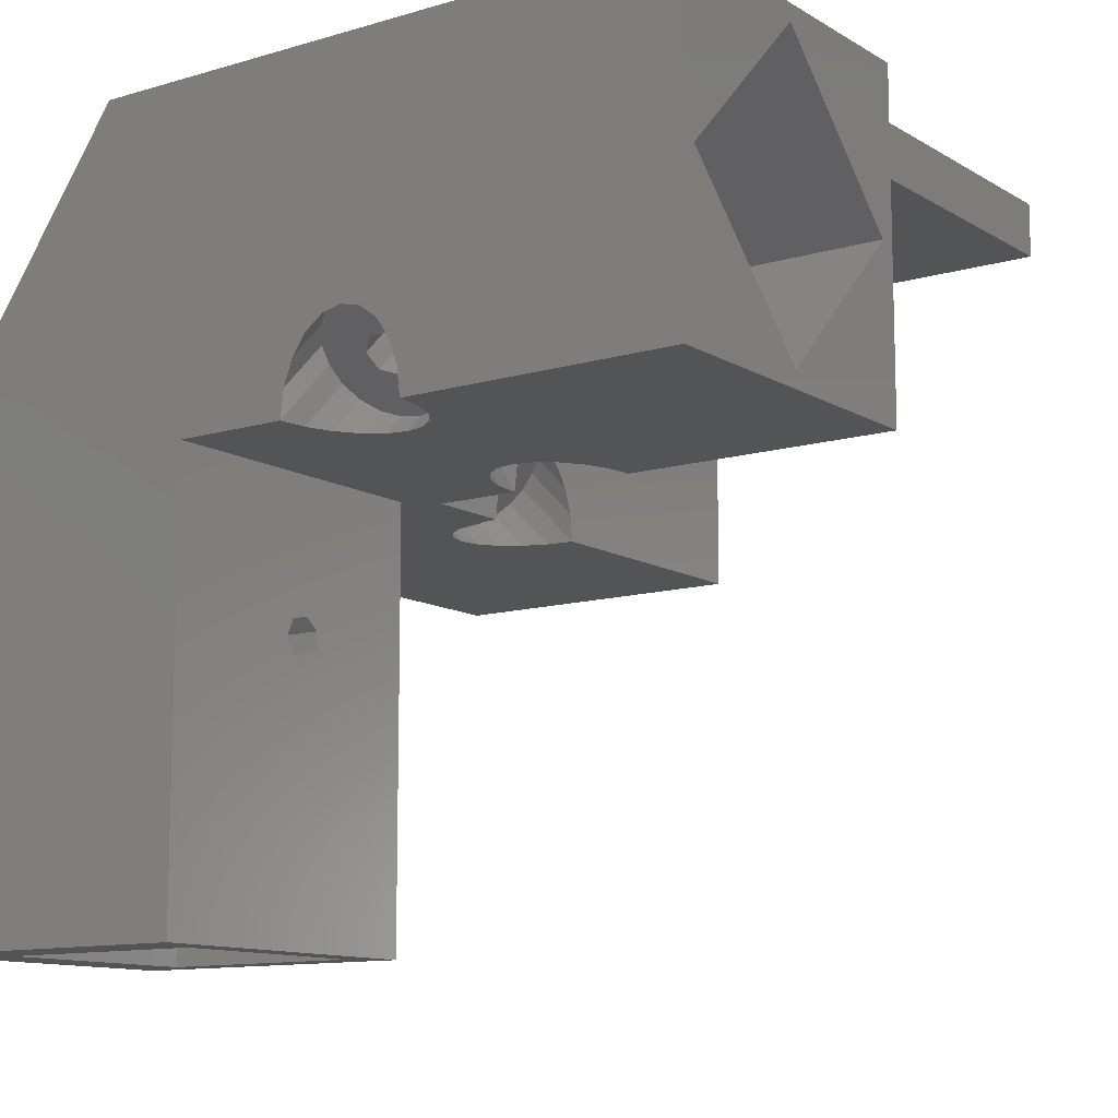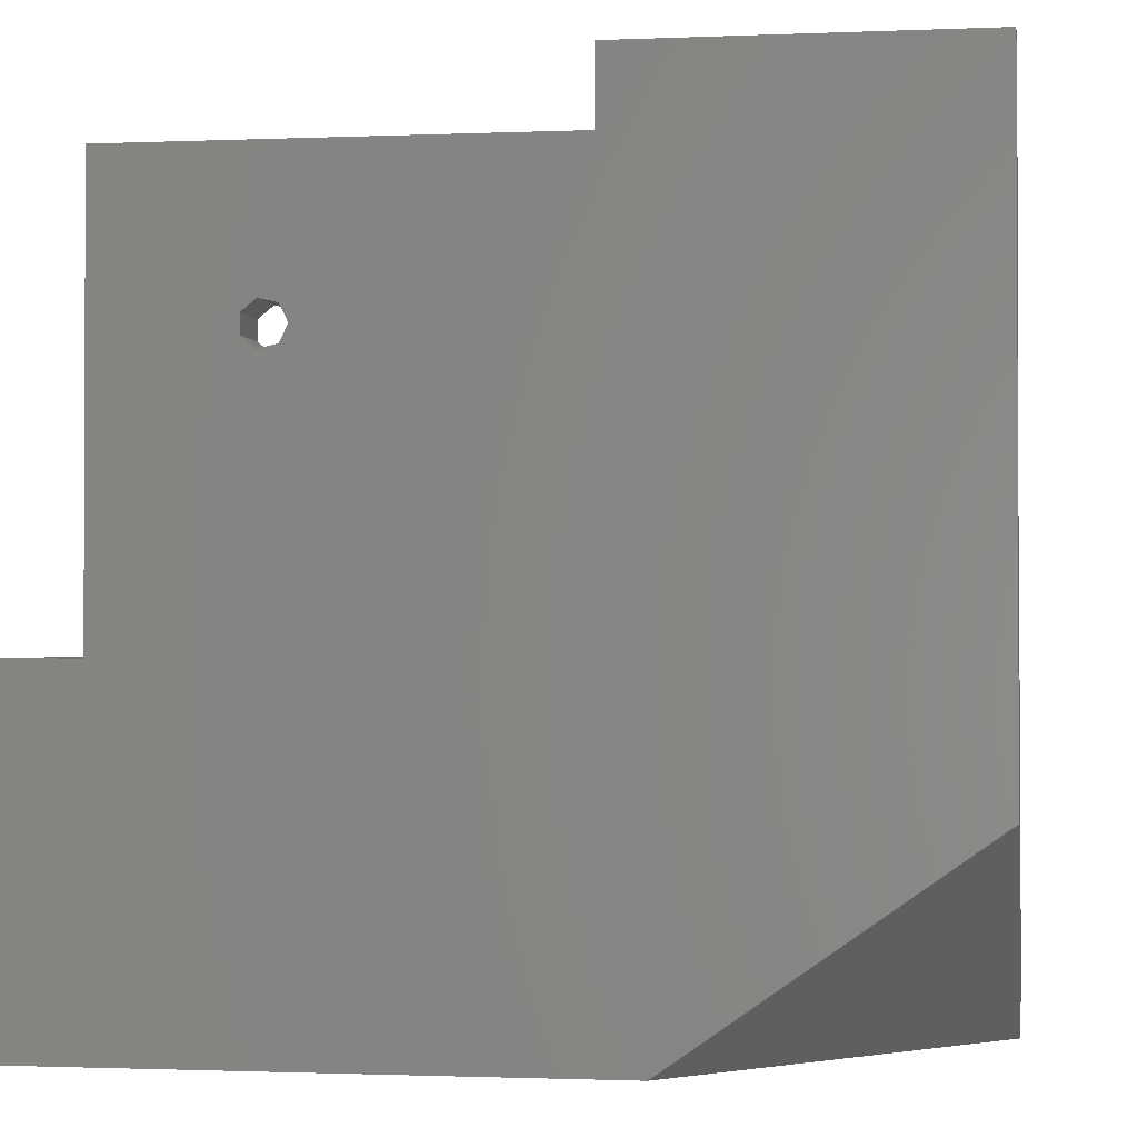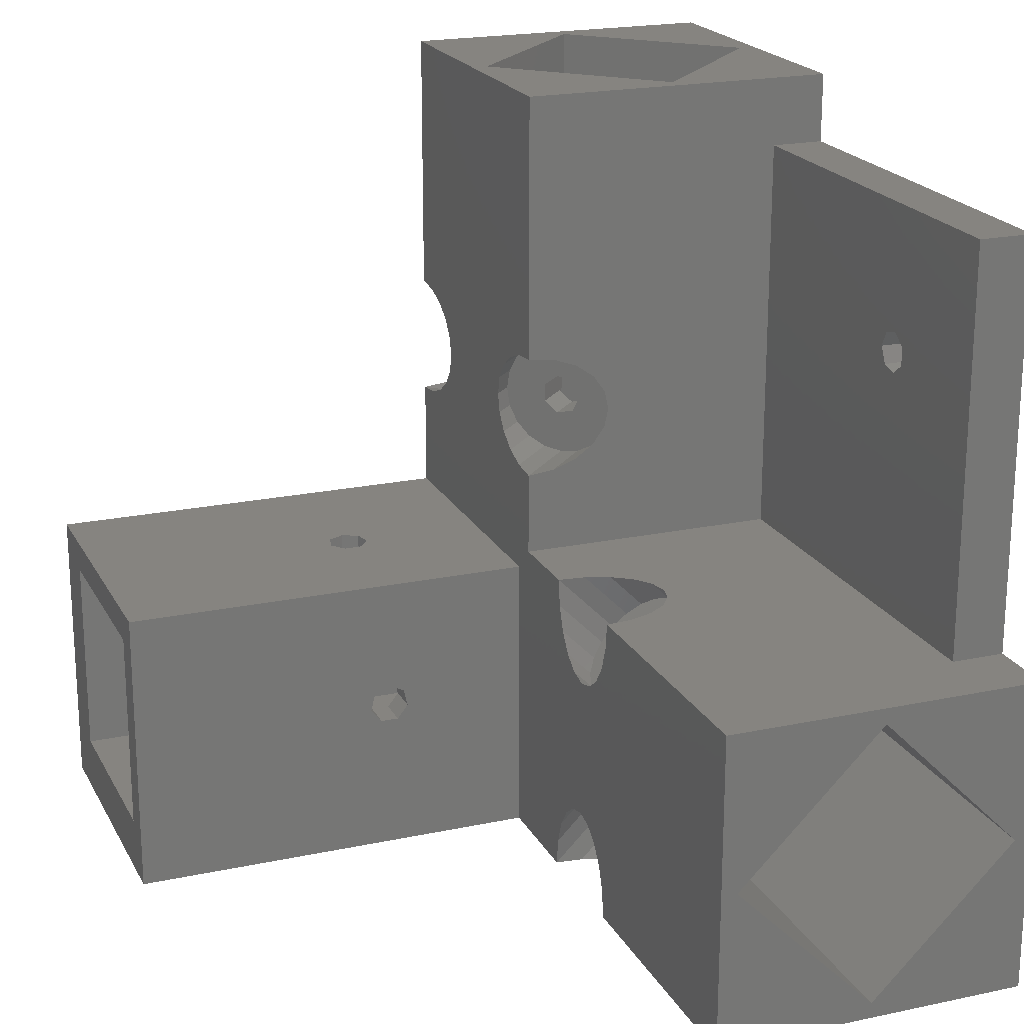
<metadata>
{"format":"stl","ext":"stl","renderer":"f3d","projection":"perspective","resolution":1024,"background":"white","views":[{"elev":-11.5,"azim":125.6,"up":"+Z"},{"elev":-1.3,"azim":8.9,"up":"+Y"},{"elev":20.5,"azim":-111.1,"up":"+Y"}]}
</metadata>
<code>
# stl→obj: 314 verts, 652 faces
v -0.4298 12.6 -26.92
v 15.08 12.6 -15.08
v 1.204 12.6 -27.29
v -0.4298 12.6 -30.68
v 1.204 12.6 -30.31
v 15.08 12.6 -54.31
v 1.204 9.6 -30.31
v -0.4298 9.6 -26.92
v 1.204 9.6 -27.29
v 9.6 9.6 0
v -0.4298 9.6 -30.68
v 9.6 9.6 -54.31
v -1.348 59.82 -12.23
v -9.537e-07 13.58 -13.58
v -8.59e-07 59.82 -13.58
v -1.348 59.82 12.23
v -8.59e-07 59.82 13.58
v -9.537e-07 13.58 13.58
v -1.74 12.6 -29.64
v -1.74 9.6 -27.96
v -1.74 12.6 -27.96
v -1.74 9.6 -29.64
v -10.21 24.07 -15.08
v -6.969 24.07 -11.83
v -8.383 25.36 -15.08
v -8.122 23.24 -10.68
v -10.21 33.53 -15.08
v -6.969 33.53 -11.83
v -8.122 34.36 -10.68
v -8.383 32.24 -15.08
v 10.21 33.53 -15.08
v 8.383 32.24 -15.08
v 15.08 59.82 -15.08
v -10.25 27.29 -8.549
v -6.484 26.92 -7.092
v -9.096 26.92 -9.704
v -7.64 27.29 -5.937
v -10.25 30.31 -8.549
v -6.484 30.68 -7.092
v -7.64 30.31 -5.937
v -9.096 30.68 -9.704
v -10.68 23.24 -8.122
v -9.4 22.95 -9.4
v -10.68 34.36 -8.122
v -9.4 34.65 -9.4
v -10.77 28.8 -8.034
v -8.154 28.8 -5.423
v -11.24 -15.08 15.08
v 15.08 -15.08 -11.24
v 15.08 3.532 15.08
v -11.83 24.07 -6.969
v -11.83 33.53 -6.969
v -12.52 23.24 -15.08
v -12.52 34.36 -15.08
v -12.6 -0.4298 -26.92
v -12.6 1.204 -27.29
v -9.6 1.204 -27.29
v -12.6 12.6 -15.08
v -9.6 -0.4298 -26.92
v -12.6 -0.4298 -30.68
v -12.6 1.204 -30.31
v -12.6 12.6 -54.31
v -9.6 -0.4298 -30.68
v -9.6 -1.74 -29.64
v -12.6 -1.74 -27.96
v -9.6 -1.74 -27.96
v -12.6 -1.74 -29.64
v -12.6 -15.08 -15.08
v 15.08 -15.08 -54.31
v -12.6 -15.08 -54.31
v -9.6 -9.6 -54.31
v 9.6 -9.6 -54.31
v -12.6 1.931 -28.8
v -9.6 1.204 -30.31
v -9.6 1.931 -28.8
v 8.383 25.36 -15.08
v -9.6 9.6 -54.31
v -12.75 25.36 -6.053
v -12.75 32.24 -6.053
v -13.33 26.99 -5.466
v -13.33 30.61 -5.466
v -13.54 28.8 -5.263
v -13.58 13.58 0
v -13.58 59.82 0
v 13.58 13.58 0
v -15.08 15.08 -15.08
v -15.08 15.08 10.08
v -15.08 24.07 -10.21
v -15.08 22.95 -15.08
v -15.08 23.24 -12.52
v -15.08 25.36 -8.383
v -15.08 26.99 -7.208
v -15.08 28.8 -6.803
v -15.08 30.61 -7.208
v -15.08 53.3 10.08
v -15.08 32.24 -8.383
v -15.08 33.53 -10.21
v -15.08 34.36 -12.52
v -15.08 59.82 -15.08
v -15.08 34.65 -15.08
v -15.08 53.3 15.08
v -15.08 59.82 15.08
v 15.08 59.82 15.08
v -15.08 -13.58 0
v -15.08 0 13.58
v -15.08 0 -13.58
v -15.08 13.58 0
v -23.24 -12.52 -15.08
v -22.95 -15.08 -15.08
v -22.95 -9.4 -9.4
v -23.24 -8.122 -10.68
v -23.24 -15.08 -12.52
v -23.24 -10.68 -8.122
v -23.24 10.68 -8.122
v -23.24 15.08 -12.52
v -22.95 9.4 -9.4
v -23.24 12.52 -15.08
v -22.95 15.08 -15.08
v -23.24 8.122 -10.68
v -24.07 -10.21 -15.08
v -24.07 -6.969 -11.83
v -24.07 -15.08 -10.21
v -24.07 -11.83 -6.969
v -24.07 10.21 -15.08
v -24.07 11.83 -6.969
v -24.07 15.08 -10.21
v -24.07 6.969 -11.83
v -25.36 -15.08 -8.383
v -25.36 -12.75 -6.053
v -25.36 -8.383 -15.08
v -25.36 -6.053 -12.75
v -25.36 8.383 -15.08
v -25.36 12.75 -6.053
v -25.36 15.08 -8.383
v -25.36 6.053 -12.75
v -26.87 -6.788 -6.788
v -26.87 -9.4 -9.4
v -26.87 6.788 -6.788
v -26.87 9.4 -9.4
v -26.99 -15.08 -7.208
v -26.99 -13.33 -5.466
v -26.99 -5.466 -13.33
v -26.99 -7.208 -15.08
v -26.99 7.208 -15.08
v -26.99 13.33 -5.466
v -26.99 15.08 -7.208
v -26.99 5.466 -13.33
v -27.6 -10.47 -8.332
v -27.6 -7.856 -5.72
v -27.6 -5.72 -7.856
v -27.6 -8.332 -10.47
v -27.6 10.47 -8.332
v -27.6 5.72 -7.856
v -27.6 8.332 -10.47
v -27.6 7.856 -5.72
v -28.8 -13.54 -5.263
v -28.8 -15.08 -6.803
v -28.8 -5.263 -13.54
v -28.8 -6.803 -15.08
v -28.8 6.803 -15.08
v -28.8 13.54 -5.263
v -28.8 15.08 -6.803
v -28.8 5.263 -13.54
v -29.23 -10.73 -8.069
v -29.23 -8.12 -5.457
v -29.23 -5.457 -8.12
v -29.23 -8.069 -10.73
v -29.23 10.73 -8.069
v -29.23 5.457 -8.12
v -29.23 8.069 -10.73
v -29.23 8.12 -5.457
v -30.54 -6.196 -7.381
v -30.54 -8.807 -9.993
v -30.54 -7.381 -6.196
v -30.54 -9.993 -8.807
v -30.54 6.196 -7.381
v -30.54 8.807 -9.993
v -30.54 7.381 -6.196
v -30.54 9.993 -8.807
v -30.61 -13.33 -5.466
v -30.61 -15.08 -7.208
v -30.61 -5.466 -13.33
v -30.61 -7.208 -15.08
v -30.61 7.208 -15.08
v -30.61 13.33 -5.466
v -30.61 15.08 -7.208
v -30.61 5.466 -13.33
v -32.24 -12.75 -6.053
v -32.24 -15.08 -8.383
v -32.24 -6.053 -12.75
v -32.24 -8.383 -15.08
v -32.24 8.383 -15.08
v -32.24 12.75 -6.053
v -32.24 15.08 -8.383
v -32.24 6.053 -12.75
v -33.53 -10.21 -15.08
v -33.53 -6.969 -11.83
v -33.53 10.21 -15.08
v -33.53 -11.83 -6.969
v -33.53 -15.08 -10.21
v -33.53 11.83 -6.969
v -33.53 15.08 -10.21
v -33.53 6.969 -11.83
v -34.36 -10.68 -8.122
v -34.36 -12.52 -15.08
v -34.36 -8.122 -10.68
v -34.36 -15.08 -12.52
v -34.36 10.68 -8.122
v -34.36 15.08 -12.52
v -34.36 8.122 -10.68
v -34.36 12.52 -15.08
v -34.65 -15.08 -15.08
v -34.65 -9.4 -9.4
v -34.65 9.4 -9.4
v -34.65 15.08 -15.08
v -37.8 39.73 10.08
v -38.52 38.22 10.08
v -37.8 39.73 15.08
v -38.52 38.22 15.08
v -38.52 41.24 10.08
v -38.52 41.24 15.08
v -40.16 37.84 10.08
v -40.16 37.84 15.08
v -40.16 41.61 10.08
v -40.16 41.61 15.08
v -41.47 38.89 10.08
v -41.47 38.89 15.08
v -41.47 40.56 10.08
v -41.47 40.56 15.08
v -5.558 27.96 -8.019
v -5.558 29.64 -8.019
v -53.3 15.08 10.08
v -53.3 15.08 15.08
v -53.3 53.3 15.08
v -53.3 53.3 10.08
v -59.82 -1.109 -12.47
v -59.82 7.789e-08 -13.58
v -59.82 -13.58 -7.789e-08
v -59.82 7.789e-08 13.58
v -59.82 -15.08 -15.08
v -59.82 -15.08 15.08
v -59.82 15.08 -15.08
v -59.82 15.08 15.08
v -59.82 12.47 1.109
v -59.82 13.58 -7.789e-08
v -6.803 28.8 -15.08
v -5.263 28.8 -13.54
v -5.466 30.61 -13.33
v -5.466 26.99 -13.33
v 6.803 28.8 -15.08
v 7.208 26.99 -15.08
v 7.208 30.61 -15.08
v -7.208 26.99 -15.08
v -7.208 30.61 -15.08
v -8.17 27.96 -10.63
v -6.053 25.36 -12.75
v -8.17 29.64 -10.63
v -6.053 32.24 -12.75
v 12.23 59.82 -1.348
v 5.423 28.8 -8.154
v 5.937 30.31 -7.64
v 7.092 30.68 -6.484
v 12.23 59.82 1.348
v 7.092 26.92 -6.484
v 5.937 27.29 -7.64
v -9.6 9.6 0
v -9.6 -9.6 0
v 9.6 -9.6 0
v 1.931 12.6 -28.8
v 1.931 9.6 -28.8
v 10.21 24.07 -15.08
v 12.52 23.24 -15.08
v 12.52 34.36 -15.08
v 10.63 27.96 -8.17
v 10.63 29.64 -8.17
v 13.54 28.8 -5.263
v 13.33 26.99 -5.466
v 12.75 25.36 -6.053
v 12.75 32.24 -6.053
v 13.33 30.61 -5.466
v 10.68 23.24 -8.122
v 11.83 24.07 -6.969
v 15.08 24.07 -10.21
v 15.08 23.24 -12.52
v 10.68 34.36 -8.122
v 15.08 33.53 -10.21
v 11.83 33.53 -6.969
v 15.08 34.36 -12.52
v 15.08 25.36 -8.383
v 15.08 32.24 -8.383
v 13.58 59.82 0
v 15.08 22.95 -15.08
v 15.08 34.65 -15.08
v 15.08 26.99 -7.208
v 15.08 30.61 -7.208
v 15.08 28.8 -6.803
v 5.263 28.8 -13.54
v 5.466 26.99 -13.33
v 5.466 30.61 -13.33
v 8.034 28.8 -10.77
v 8.549 27.29 -10.25
v 8.549 30.31 -10.25
v 6.053 25.36 -12.75
v 6.053 32.24 -12.75
v 9.704 26.92 -9.096
v 9.704 30.68 -9.096
v 6.969 24.07 -11.83
v 6.969 33.53 -11.83
v 8.122 23.24 -10.68
v 8.122 34.36 -10.68
v 8.019 27.96 -5.558
v 8.019 29.64 -5.558
v 9.4 22.95 -9.4
v 9.4 34.65 -9.4
f 1 2 3
f 4 5 6
f 4 7 5
f 8 1 3
f 8 3 9
f 8 9 10
f 11 7 4
f 11 12 7
f 13 14 15
f 16 17 18
f 19 11 4
f 20 1 8
f 20 21 1
f 20 19 21
f 22 11 19
f 22 19 20
f 23 24 25
f 23 26 24
f 27 28 29
f 27 30 28
f 27 31 32
f 27 33 31
f 27 32 30
f 34 35 36
f 34 37 35
f 38 39 40
f 38 41 39
f 42 36 43
f 44 45 41
f 46 38 40
f 46 37 34
f 46 40 47
f 46 47 37
f 48 49 50
f 51 34 36
f 51 36 42
f 52 44 41
f 52 41 38
f 53 26 23
f 53 43 26
f 54 27 29
f 54 29 45
f 55 56 57
f 55 58 56
f 55 57 59
f 60 61 62
f 60 63 61
f 60 64 63
f 65 55 59
f 65 59 66
f 65 66 64
f 67 65 64
f 67 64 60
f 68 55 65
f 68 65 67
f 68 58 55
f 68 49 48
f 68 69 49
f 70 60 62
f 70 67 60
f 70 68 67
f 70 62 71
f 70 71 72
f 70 69 68
f 70 72 69
f 56 73 57
f 56 58 73
f 61 73 62
f 61 63 74
f 61 74 75
f 61 75 73
f 73 58 62
f 73 75 57
f 58 1 21
f 58 21 19
f 58 23 25
f 58 53 23
f 58 25 76
f 58 2 1
f 58 76 2
f 62 4 6
f 62 19 4
f 62 58 19
f 62 77 71
f 62 6 12
f 62 12 77
f 78 34 51
f 79 52 38
f 80 34 78
f 80 46 34
f 81 38 46
f 81 79 38
f 82 46 80
f 82 81 46
f 83 16 18
f 83 84 16
f 83 35 37
f 83 37 47
f 83 47 84
f 83 14 35
f 83 18 85
f 83 85 14
f 84 39 13
f 84 40 39
f 84 47 40
f 86 53 58
f 86 87 88
f 86 89 53
f 86 90 89
f 86 88 90
f 87 91 88
f 87 92 91
f 87 93 92
f 87 94 93
f 87 95 94
f 89 90 43
f 89 43 53
f 90 42 43
f 90 88 42
f 88 51 42
f 88 91 51
f 91 78 51
f 91 92 78
f 92 80 78
f 92 93 80
f 93 81 82
f 93 82 80
f 93 94 81
f 94 79 81
f 94 96 79
f 94 95 96
f 96 52 79
f 96 97 52
f 96 95 97
f 97 44 52
f 97 98 44
f 97 95 99
f 97 99 98
f 98 100 45
f 98 99 100
f 98 45 44
f 100 54 45
f 100 99 54
f 95 101 102
f 95 102 99
f 101 50 103
f 101 103 102
f 99 13 15
f 99 27 54
f 99 84 13
f 99 102 84
f 99 15 33
f 99 33 27
f 102 16 84
f 102 17 16
f 102 103 17
f 104 105 106
f 106 105 107
f 108 68 109
f 108 109 110
f 108 110 111
f 112 109 68
f 112 110 109
f 112 113 110
f 114 115 116
f 117 86 58
f 117 118 86
f 117 116 118
f 115 86 118
f 115 118 116
f 119 116 117
f 120 68 108
f 120 108 111
f 120 111 121
f 122 113 112
f 122 112 68
f 122 123 113
f 124 117 58
f 124 119 117
f 125 126 114
f 126 86 115
f 126 87 86
f 126 115 114
f 127 119 124
f 128 68 48
f 128 123 122
f 128 122 68
f 128 129 123
f 130 68 120
f 130 58 68
f 130 120 121
f 130 121 131
f 130 132 58
f 133 134 125
f 134 87 126
f 134 126 125
f 135 127 132
f 132 124 58
f 132 127 124
f 136 104 106
f 137 110 113
f 137 113 123
f 137 111 110
f 137 123 129
f 137 121 111
f 137 131 121
f 138 106 107
f 139 116 119
f 139 114 116
f 139 119 127
f 139 125 114
f 139 127 135
f 139 133 125
f 140 129 128
f 140 128 48
f 140 141 129
f 142 130 131
f 143 130 142
f 143 132 130
f 143 144 132
f 145 146 133
f 146 87 134
f 146 134 133
f 147 135 132
f 147 132 144
f 148 129 141
f 148 137 129
f 148 149 137
f 150 136 106
f 149 104 136
f 149 136 137
f 151 131 137
f 151 136 150
f 151 137 136
f 151 142 131
f 152 133 139
f 152 145 133
f 153 106 138
f 153 138 154
f 155 138 107
f 155 139 138
f 155 152 139
f 154 135 147
f 154 138 139
f 154 139 135
f 156 148 141
f 157 141 140
f 157 140 48
f 157 156 141
f 158 142 151
f 159 142 158
f 159 143 142
f 159 144 143
f 159 160 144
f 161 145 152
f 161 162 145
f 162 87 146
f 162 146 145
f 163 147 160
f 163 154 147
f 160 147 144
f 164 148 156
f 164 149 148
f 164 165 149
f 166 150 106
f 166 151 150
f 167 151 166
f 167 158 151
f 165 104 149
f 168 161 152
f 169 106 153
f 169 153 154
f 169 154 170
f 170 154 163
f 171 152 155
f 171 155 107
f 171 168 152
f 172 167 166
f 173 167 172
f 173 172 174
f 175 165 164
f 175 174 165
f 175 173 174
f 176 169 170
f 176 170 177
f 176 177 178
f 178 177 179
f 178 179 171
f 179 168 171
f 180 156 157
f 180 164 156
f 180 175 164
f 181 157 48
f 181 180 157
f 182 158 167
f 182 159 158
f 182 167 173
f 183 159 182
f 183 160 159
f 183 184 160
f 185 161 168
f 185 162 161
f 185 168 179
f 185 186 162
f 186 87 162
f 187 163 160
f 187 160 184
f 187 170 163
f 187 177 170
f 188 175 180
f 188 180 181
f 189 188 181
f 190 182 173
f 191 182 190
f 191 183 182
f 191 184 183
f 191 192 184
f 193 185 179
f 193 186 185
f 193 194 186
f 195 177 187
f 195 187 192
f 192 187 184
f 196 191 197
f 196 192 191
f 196 198 192
f 199 175 188
f 199 188 189
f 200 199 189
f 197 190 173
f 197 191 190
f 201 193 179
f 201 194 193
f 201 202 194
f 203 177 195
f 203 195 192
f 203 192 198
f 204 175 199
f 204 199 200
f 205 196 206
f 207 204 200
f 206 196 197
f 206 197 173
f 208 201 179
f 208 202 201
f 208 209 202
f 210 177 203
f 210 198 211
f 210 203 198
f 212 205 213
f 212 213 207
f 213 173 175
f 213 175 204
f 213 204 207
f 213 205 206
f 213 206 173
f 214 177 210
f 214 179 177
f 214 208 179
f 214 211 215
f 214 209 208
f 214 210 211
f 214 215 209
f 216 95 87
f 217 216 87
f 217 218 216
f 217 219 218
f 219 48 50
f 219 101 218
f 219 50 101
f 220 95 216
f 220 216 221
f 221 216 218
f 221 218 101
f 222 223 217
f 223 219 217
f 224 220 221
f 224 221 225
f 226 227 222
f 226 228 227
f 227 223 222
f 227 228 229
f 228 224 225
f 228 225 229
f 230 14 231
f 231 14 13
f 232 87 186
f 232 186 194
f 232 194 202
f 232 217 87
f 232 222 217
f 232 226 222
f 232 233 234
f 232 235 226
f 232 234 235
f 233 48 219
f 233 219 223
f 233 223 227
f 233 227 234
f 235 95 220
f 235 220 224
f 235 224 228
f 235 228 226
f 235 234 95
f 234 101 95
f 234 221 101
f 234 225 221
f 234 227 229
f 234 229 225
f 236 106 237
f 236 166 106
f 236 172 166
f 236 174 172
f 238 104 165
f 238 165 174
f 238 174 236
f 238 239 104
f 240 196 205
f 240 200 241
f 240 198 196
f 240 205 212
f 240 207 200
f 240 212 207
f 240 236 237
f 240 238 236
f 240 241 238
f 240 242 198
f 240 237 242
f 241 48 233
f 241 181 48
f 241 189 181
f 241 200 189
f 241 233 243
f 241 243 239
f 241 239 238
f 244 107 105
f 244 245 107
f 244 243 245
f 245 171 107
f 245 176 178
f 245 178 171
f 245 243 242
f 242 202 209
f 242 211 198
f 242 209 215
f 242 215 211
f 242 232 202
f 242 243 232
f 243 233 232
f 237 106 169
f 237 169 176
f 237 176 245
f 237 245 242
f 239 105 104
f 239 244 105
f 239 243 244
f 35 14 230
f 39 231 13
f 246 247 248
f 246 249 247
f 246 250 251
f 246 252 250
f 253 249 246
f 253 246 251
f 254 246 248
f 254 252 246
f 255 247 249
f 255 249 256
f 255 230 231
f 255 231 257
f 255 257 247
f 257 248 247
f 257 258 248
f 25 249 253
f 25 256 249
f 25 24 256
f 25 253 251
f 25 251 76
f 30 248 258
f 30 258 28
f 30 254 248
f 30 252 254
f 30 32 252
f 15 259 33
f 15 260 261
f 15 261 262
f 15 262 259
f 17 103 263
f 36 230 255
f 36 256 24
f 36 35 230
f 36 24 26
f 36 255 256
f 41 231 39
f 41 258 257
f 41 28 258
f 41 29 28
f 41 257 231
f 43 36 26
f 45 29 41
f 14 85 264
f 14 260 15
f 14 265 260
f 14 264 265
f 18 17 263
f 18 263 85
f 59 57 266
f 63 77 74
f 71 63 64
f 71 66 267
f 71 64 66
f 71 267 72
f 71 77 63
f 267 59 266
f 267 66 59
f 267 266 10
f 267 268 72
f 267 10 268
f 57 75 266
f 74 77 75
f 75 77 266
f 77 11 22
f 77 20 266
f 77 22 20
f 77 12 11
f 266 8 10
f 266 20 8
f 3 269 270
f 3 2 269
f 5 269 6
f 9 3 270
f 9 270 10
f 7 269 5
f 7 270 269
f 7 12 270
f 269 2 6
f 270 12 10
f 271 272 2
f 31 33 273
f 274 275 276
f 274 277 278
f 274 276 277
f 275 279 280
f 275 280 276
f 281 282 283
f 281 283 284
f 285 286 287
f 285 288 286
f 282 278 289
f 282 289 283
f 287 290 279
f 287 286 290
f 259 85 291
f 259 291 33
f 263 291 85
f 263 103 291
f 272 292 2
f 273 33 293
f 278 277 294
f 278 294 289
f 279 295 280
f 279 290 295
f 277 276 296
f 277 296 294
f 280 296 276
f 280 295 296
f 291 103 33
f 49 2 50
f 69 2 49
f 69 6 2
f 2 292 284
f 2 284 283
f 2 283 289
f 296 295 103
f 50 2 289
f 50 289 294
f 50 294 296
f 50 296 103
f 295 290 103
f 290 286 103
f 286 288 33
f 286 33 103
f 288 293 33
f 297 298 250
f 297 299 300
f 297 250 299
f 297 300 298
f 260 265 301
f 260 300 302
f 260 301 300
f 260 302 261
f 298 303 76
f 298 251 250
f 298 300 301
f 298 76 251
f 298 301 303
f 299 304 302
f 299 250 252
f 299 252 32
f 299 32 304
f 299 302 300
f 265 264 305
f 265 305 301
f 261 302 306
f 261 306 262
f 303 307 76
f 303 301 307
f 304 308 302
f 304 32 308
f 307 271 76
f 307 309 271
f 307 301 305
f 307 305 309
f 308 31 310
f 308 310 306
f 308 32 31
f 308 306 302
f 264 274 305
f 264 85 311
f 264 311 274
f 262 275 312
f 262 312 259
f 262 306 275
f 311 85 312
f 311 312 274
f 312 275 274
f 312 85 259
f 309 272 271
f 309 313 272
f 309 305 313
f 310 31 273
f 310 273 314
f 310 314 306
f 76 271 2
f 313 281 284
f 313 292 272
f 313 284 292
f 313 305 281
f 314 285 306
f 314 273 293
f 314 288 285
f 314 293 288
f 72 6 69
f 72 268 10
f 72 12 6
f 72 10 12
f 305 274 278
f 305 282 281
f 305 278 282
f 306 285 287
f 306 287 279
f 306 279 275

</code>
